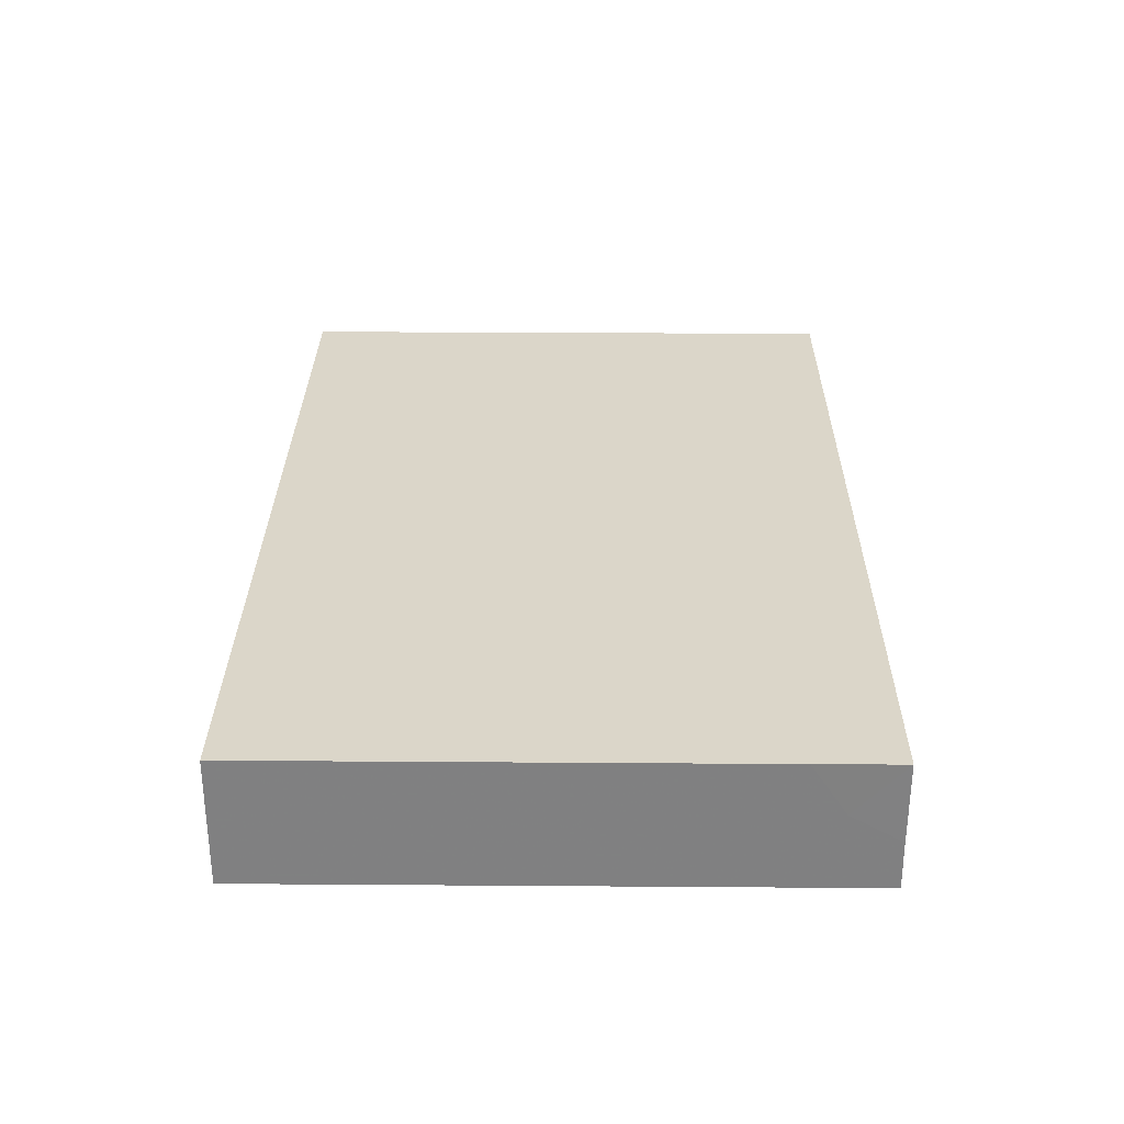
<metadata>
{"format":"obj","ext":"obj","renderer":"f3d","projection":"perspective","resolution":1024,"background":"white","views":[{"elev":29.7,"azim":90.6,"up":"+Z"}]}
</metadata>
<code>
v -0.0952 -0.06271 -0.01374
v -0.0952 -0.06271 0.01374
v -0.0952 0.06271 -0.01374
v -0.0952 0.06271 0.01374
v 0.0952 -0.06271 -0.01374
v 0.0952 -0.06271 0.01374
v 0.0952 0.06271 -0.01374
v 0.09516 0.06271 0.01374
v 0.04689 0.04876 -0.01374
v 0.0952 -0.05197 -0.002667
v 0.0952 0.05197 0.002667
v 0.08553 0.06271 0.002371
v -0.002603 0.04685 -0.01374
v 0.01317 0.04556 -0.01374
v -0.02106 -0.004274 -0.01374
v 0.01381 -0.0191 -0.01374
v -0.06825 0.03036 -0.01374
v -0.03598 0.01338 -0.01374
v 0.08393 -0.05326 0.01374
v -0.08453 0.05197 0.01374
v 0.0854 0.001983 0.01374
v 0.0952 0.03067 -0.002433
v 0.0952 0.02428 0.007188
v -0.09525 -0.06271 0.003303
v -0.07846 -0.06271 0.005415
v -0.05599 -0.06271 0.006958
v -0.03149 -0.06271 0.007198
v -0.01462 -0.06271 0.004738
v 0.003223 -0.06271 0.003303
v 0.006883 0.01088 0.01374
v 0.02206 0.02022 -0.01374
v 0.01964 -0.06271 0.003303
v 0.03605 -0.06271 0.003303
v 0.06887 -0.06271 0.003303
v -0.06887 0.06271 -0.003303
v 0.06618 0.06271 -0.002568
v -0.0196 0.06271 -0.002858
v -0.02332 0.06271 0.005958
v 0.0001421 0.06271 0.001545
v -0.03315 0.06271 -0.002613
v -0.0874 -0.06271 -0.001907
v -0.03792 -0.06267 -0.002667
v 0.06622 0.002305 0.01374
v 0.07627 -0.0193 -0.01374
v 0.07686 -0.002615 -0.01374
v 0.07686 0.01387 -0.01374
v 0.07688 0.0302 -0.01374
v -0.06784 -0.06271 -0.002542
v 0.0189 0.06271 -1.735e-18
v -0.01875 0.009105 -0.01374
v -8.445e-05 0.05197 0.01374
v 0.07566 0.06271 -0.00616
v -0.04924 0.05197 0.01374
v 0.07686 0.05197 -0.01374
v -0.08343 -0.01616 0.01374
v -0.01767 0.05206 0.01374
v 0.01701 0.05377 0.01374
v -0.08336 -0.04067 -0.01374
v -0.08586 -0.05319 -0.01374
v 0.08351 0.02269 0.01374
v 0.0952 0.04935 -0.01374
v 0.0663 0.04963 -0.01374
v -0.08627 0.04282 0.01374
v 0.08196 0.06271 -0.01374
v -0.0952 0.04949 0.01374
v 0.08208 -0.06267 -0.01374
v -0.07386 -0.04122 0.01374
v -0.07386 -0.02473 0.01374
v -0.07386 -0.008244 0.01374
v -0.07386 0.008244 0.01374
v -0.07386 0.02473 0.01374
v -0.07471 0.04189 0.01374
v -0.05744 -0.04122 0.01374
v -0.05744 -0.02473 0.01374
v -0.05744 -0.008244 0.01374
v -0.05668 0.0425 0.01374
v -0.04091 -0.01997 0.01374
v -0.04211 -0.009236 0.01374
v -0.04103 0.008244 0.01374
v -0.04103 0.02473 0.01374
v -0.04138 0.04248 0.01374
v -0.0241 -0.02794 0.01374
v -0.01944 -0.01889 0.01374
v -0.02462 0.02473 0.01374
v -0.02657 0.0415 0.01374
v -0.008206 0.008244 0.01374
v -0.008206 0.02473 0.01374
v -0.009344 0.04171 0.01374
v 0.006352 -0.00303 0.01374
v 0.008206 0.02473 0.01374
v 0.008206 0.04122 0.01374
v 0.0952 0.003825 0.00108
v 0.02417 0.008034 0.01374
v 0.02408 0.02491 0.01374
v 0.02462 0.04122 0.01374
v 0.04103 0.02473 0.01374
v 0.04103 0.04122 0.01374
v -0.05184 -0.06267 -0.002667
v 0.07386 0.04122 0.01374
v -0.04686 -0.04788 0.01374
v -0.06209 0.05119 0.01374
v 0.0354 0.05197 0.01374
v -0.07727 -0.0301 -0.01374
v -0.07906 -0.01347 -0.01374
v -0.07906 0.003015 -0.01374
v -0.07906 0.0195 -0.01374
v -0.07906 0.04122 -0.01374
v -0.07861 0.05302 -0.01374
v -0.07521 -0.04711 -0.01374
v -0.06242 -0.04564 -0.01374
v -0.06138 -0.03056 -0.01374
v -0.06407 -0.01278 -0.01374
v -0.06344 0.002775 -0.01374
v -0.06307 0.02109 -0.01374
v -0.06399 0.05207 -0.01374
v -0.0476 -0.04548 -0.01374
v -0.04602 -0.0626 -0.01374
v -0.04624 -0.02996 -0.01374
v -0.04624 -0.01347 -0.01374
v -0.04597 0.003239 -0.01374
v -0.04554 0.01917 -0.01374
v -0.0448 0.03417 -0.01374
v -0.05744 0.04122 -0.01374
v -0.02929 -0.048 -0.01374
v -0.02982 -0.06262 -0.01374
v -0.02896 -0.03048 -0.01374
v -0.02982 -0.01347 -0.01374
v -0.02967 0.002762 -0.01374
v -0.02225 -0.06271 -0.003404
v -0.005094 -0.06267 -0.005219
v 0.01132 -0.06267 -0.005219
v 0.02773 -0.06267 -0.005219
v -0.0952 -0.0542 -0.005198
v 0.08246 -0.06271 0.01374
v -0.0127 -0.04703 -0.01374
v -0.01341 -0.06262 -0.01374
v -0.01248 -0.03116 -0.01374
v -0.01383 -0.01253 -0.01374
v -0.02462 0.02473 -0.01374
v 0.003001 -0.04645 -0.01374
v 0.003001 -0.06262 -0.01374
v 0.003167 -0.03112 -0.01374
v 0.004691 -0.01556 -0.01374
v 0.003001 0.003015 -0.01374
v -0.007401 0.007737 -0.01374
v -0.008206 0.0195 -0.01374
v 0.02119 -0.04791 -0.01374
v 0.01941 -0.06262 -0.01374
v 0.01898 0.004039 -0.01374
v 0.03583 -0.04645 -0.01374
v 0.03583 -0.06262 -0.01374
v 0.03583 -0.01347 -0.01374
v 0.02462 -0.008244 -0.01374
v 0.05224 -0.04645 -0.01374
v 0.05224 -0.06262 -0.01374
v 0.05245 -0.03207 -0.01374
v 0.04103 -0.02473 -0.01374
v 0.06752 -0.02935 -0.01374
v 0.08411 -0.04706 -0.01374
v 0.06897 -0.06262 -0.01374
v 0.07183 -0.04248 -0.01374
v -0.07726 -0.06271 -0.01374
v -0.06212 -0.06271 -0.01374
v 0.0952 -0.03298 -1.735e-18
v 0.0952 -0.01649 -1.735e-18
v 0.0952 0.01649 -1.735e-18
v 0.04924 0.06271 -1.735e-18
v 0.0952 -0.06271 0.003303
v 0.0952 0.06266 -0.003357
v -0.0382 0.05341 -0.01374
v -0.05245 0.06271 0.0003311
v -0.01341 0.03599 -0.01374
v -0.02397 0.05467 -0.01374
v 0.03212 0.06271 -0.00119
v -0.0952 -0.03553 -0.003792
v 0.003001 0.03599 -0.01374
v 0.0606 -0.05453 -0.01374
v 0.008206 0.0195 -0.01374
v 0.02002 0.03706 -0.01374
v 0.03674 0.003668 -0.01374
v 0.03682 0.01949 -0.01374
v 0.03583 0.03599 -0.01374
v 0.05224 0.003015 -0.01374
v 0.05122 0.02034 -0.01374
v 0.05162 0.03632 -0.01374
v 0.04765 0.01654 0.01374
v 0.05673 -0.01325 -0.01374
v 0.06521 0.02345 0.01374
v 0.06865 -0.01347 -0.01374
v 0.04924 -0.03298 0.01374
v 0.04924 -0.01649 0.01374
v 0.06865 0.003015 -0.01374
v 0.06565 -0.01649 0.01374
v 0.06733 0.02058 -0.01374
v 0.06174 -0.03652 -0.01374
v 0.04475 -0.004366 -0.01374
v 0.04403 0.01126 -0.01374
v 0.06593 0.03759 -0.01374
v 0.06044 0.01126 -0.01374
v -0.05444 -0.03821 -0.01374
v -0.02253 -0.04031 -0.01374
v -0.005205 -0.03821 -0.01374
v 0.06044 0.0297 -0.01374
v 0.0853 -0.02462 -0.01374
v 0.08398 0.00726 -0.01374
v 0.08459 0.02429 -0.01374
v 0.08506 0.04122 -0.01374
v 0.0952 -0.04122 -0.01374
v 0.0952 -0.02473 -0.01374
v 0.0952 -0.008244 -0.01374
v 0.0952 0.008244 -0.01374
v 0.0952 0.02473 -0.01374
v 0.0952 0.03735 -0.01374
v -0.07462 0.06271 -0.01374
v -0.05744 0.06271 -0.01374
v -0.04103 0.06271 -0.01374
v -0.008206 0.06271 -0.01374
v 0.008206 0.06271 -0.01374
v 0.02462 0.06271 -0.01374
v 0.04103 0.06271 -0.01374
v 0.05882 0.06271 -0.01374
v 0.06865 0.06271 -0.01374
v -0.08415 0.06271 -0.002032
v -0.07386 0.06271 0.01374
v -0.05489 0.06271 0.01374
v -0.007376 0.06271 0.01374
v 0.008206 0.06271 0.01374
v 0.02977 0.06271 0.01374
v 0.04103 0.06271 0.01374
v 0.06212 0.06271 0.01374
v -0.0952 -0.04538 0.002402
v -0.0952 -0.02968 0.003357
v -0.0952 -0.02318 -0.005777
v -0.08216 -0.04944 0.01374
v -0.08206 -0.03298 0.01374
v -0.08279 -0.0004903 0.01374
v -0.0952 -0.00751 -0.004694
v -0.08178 0.01568 0.01374
v -0.0848 0.03329 0.01374
v -0.06565 -0.04946 0.01374
v -0.0952 -0.008292 0.005832
v -0.06597 -0.03198 0.01374
v -0.06565 -0.01649 0.01374
v -0.0952 0.006944 -0.004164
v -0.0952 0.02544 0.003957
v -0.03282 0.01649 0.01374
v -0.03282 0.03298 0.01374
v -0.01641 0.03298 0.01374
v -0.0001769 -0.01545 0.01374
v -0.001006 0.01563 0.01374
v -6.939e-18 0.03298 0.01374
v 0.01641 0.01649 0.01374
v 0.01641 0.03298 0.01374
v -0.07021 -0.01998 -0.01374
v -0.07085 -0.005229 -0.01374
v -0.07085 0.01126 -0.01374
v -0.05444 -0.02172 -0.01374
v -0.05444 -0.005229 -0.01374
v -0.05444 0.01126 -0.01374
v -0.05247 0.02725 -0.01374
v -0.03803 -0.03821 -0.01374
v -0.03803 -0.02172 -0.01374
v -0.03803 -0.005229 -0.01374
v -0.02162 -0.02172 -0.01374
v -0.005205 -0.02172 -0.01374
v -0.00174 -0.005821 -0.01374
v 0.01161 -0.004062 -0.01374
v -0.01641 -0.03298 0.01374
v -6.939e-18 -0.03298 0.01374
v 0.01641 -0.03298 0.01374
v 0.02762 0.01126 -0.01374
v -0.0952 -0.04122 0.01374
v -0.0952 0.008244 0.01374
v -0.0952 0.02473 0.01374
v -0.0952 0.03627 0.01374
v -0.05693 -0.0539 0.01374
v -0.03763 -0.05316 0.01374
v -0.02487 -0.05216 0.01374
v -0.02493 -0.04092 0.01374
v -0.008134 -0.05245 0.01374
v 0.03282 0.03298 0.01374
v 0.03282 -0.03298 0.01374
v 0.03282 -0.01649 0.01374
v -0.008574 -0.0414 0.01374
v 0.08206 -0.03298 0.01374
v 0.08367 -0.01815 0.01374
v -0.007543 -0.02524 0.01374
v -0.08449 -0.02196 -0.01374
v 0.009076 -0.05283 0.01374
v 0.008206 -0.04122 0.01374
v -0.08811 -0.004806 -0.01374
v -0.08742 0.0136 -0.01374
v 0.008206 -0.02473 0.01374
v 0.01121 -0.05453 -0.01374
v -0.03905 -0.05123 -0.01374
v 0.02762 -0.05453 -0.01374
v 0.02551 -0.05285 0.01374
v 0.02462 -0.04122 0.01374
v 0.02462 -0.02473 0.01374
v 0.02458 -0.008983 0.01374
v 0.04103 -0.05248 0.01374
v 0.04103 -0.04122 0.01374
v -0.05453 -0.05258 -0.01374
v 0.04103 -0.02473 0.01374
v -0.08686 0.03176 -0.01374
v 0.07702 -0.05453 -0.01374
v 0.05744 -0.05248 0.01374
v 0.05744 -0.04122 0.01374
v 0.05744 -0.02473 0.01374
v 0.05744 -0.008244 0.01374
v 0.0559 0.008893 0.01374
v 0.01185 -0.01314 0.01374
v -0.01087 -0.00222 -0.01374
v 0.04029 -0.03613 -0.01374
v 0.03762 0.04841 -0.01374
v 0.07386 -0.02473 0.01374
v 0.07386 -0.008244 0.01374
v -0.03615 0.02328 -0.01374
v 0.07215 0.01503 0.01374
v 0.0532 -0.06271 -0.003245
v 0.07386 0.02996 0.01374
v 0.009847 0.06271 0.004466
v -0.07295 0.05371 0.01374
v 0.0952 -0.04122 0.01374
v -0.07536 -0.06271 0.01374
v -0.06088 -0.06271 0.01374
v -0.04601 -0.06271 0.01374
v -0.0242 -0.06271 0.01374
v -0.01038 -0.06271 0.01374
v 0.003223 -0.06271 0.01374
v 0.01964 -0.06271 0.01374
v 0.03605 -0.06271 0.01374
v 0.05109 -0.06271 0.01374
v 0.07159 -0.06271 0.01374
v 0.0952 -0.0199 0.01374
v 0.0952 -0.001146 0.01374
v 0.0952 0.01308 0.01374
v 0.0952 0.02957 0.01374
v 0.0952 0.0446 0.01374
v 0.08398 0.06271 0.01374
v -0.0952 0.0535 0.004355
v 0.01989 -0.03695 -0.01374
v 0.04663 -0.01347 -0.01374
v -0.06825 0.04122 -0.01374
v 0.03174 -0.02548 -0.01374
v 0.07001 -0.05035 0.01374
v -0.0952 -0.05197 0.01374
v 0.0952 -0.05197 -0.01374
v 0.0952 -0.05197 0.01374
v -0.0952 0.05197 -0.01374
v -0.0952 -0.052 -0.01374
v -0.06809 -0.06271 0.006878
v 0.085 0.01212 0.01374
v 0.08276 0.03246 0.01374
v -0.08453 0.06271 -0.01374
v -0.08453 0.06271 0.01374
v -0.0952 -0.03017 -0.01374
v -0.0952 -0.01347 -0.01374
v -0.09515 0.003471 -0.01374
v -0.0952 0.02084 -0.01374
v -0.0952 0.0406 -0.01374
v -0.0952 0.06271 -0.003303
v -0.0684 -0.05502 -0.01374
v -0.06316 0.06271 0.005219
v -0.0952 0.03041 -0.005192
v 0.08108 -0.06271 -0.001668
v -0.0952 0.01625 -0.002841
v -0.06906 -0.03844 -0.01374
v 0.01368 0.02761 -0.01374
v 0.07946 -0.03298 -0.01374
v 0.06527 0.03385 0.01374
v 0.06683 0.05063 0.01374
v -6.939e-18 0.01387 -0.01374
v -0.04911 -0.03156 0.01374
v -0.03282 -0.01387 0.01374
v -0.04924 0.04685 -0.01374
v -0.005205 0.03036 -0.01374
v -0.01641 -0.04685 0.01374
v 0.01143 -0.06271 0.008522
v -0.08588 -0.06271 0.01374
v -0.03722 -0.04313 0.01374
v 0.05034 -0.02254 -0.01374
v -0.0952 0.04289 -0.0004455
v -0.05744 0.01649 0.01374
v -0.05744 0.03298 0.01374
v -0.02454 -6.935e-05 0.01374
v -0.0952 -0.01649 0.01374
v 0.04103 6.939e-18 0.01374
v 0.06645 -0.04073 0.01374
v -0.01641 -0.008244 0.01374
v -0.03282 0.06271 0.01374
v -0.02385 0.04167 -0.01374
f 1 41 24
f 1 24 133
f 1 162 41
f 1 59 162
f 1 351 59
f 1 133 351
f 2 347 24
f 2 24 380
f 2 380 347
f 3 223 355
f 3 362 223
f 3 355 350
f 3 350 362
f 4 65 20
f 4 20 356
f 4 341 65
f 4 362 341
f 4 356 362
f 5 168 66
f 5 66 348
f 5 348 168
f 6 19 134
f 6 349 19
f 6 134 168
f 6 168 349
f 7 64 12
f 7 12 169
f 7 61 64
f 7 169 61
f 8 11 169
f 8 339 11
f 8 169 12
f 8 12 340
f 8 340 339
f 9 62 198
f 9 221 62
f 9 185 182
f 9 182 315
f 9 198 185
f 9 220 221
f 9 315 220
f 10 208 164
f 10 164 324
f 10 168 348
f 10 349 168
f 10 348 208
f 10 324 349
f 11 61 169
f 11 339 61
f 12 64 52
f 12 52 340
f 13 377 172
f 13 172 392
f 13 218 176
f 13 176 377
f 13 217 218
f 13 392 217
f 14 179 176
f 14 176 218
f 14 315 179
f 14 218 219
f 14 219 315
f 15 128 50
f 15 50 313
f 15 127 128
f 15 138 127
f 15 313 138
f 16 142 143
f 16 342 142
f 16 143 267
f 16 267 153
f 16 153 345
f 16 345 342
f 17 114 106
f 17 106 305
f 17 305 107
f 17 107 344
f 17 260 114
f 17 344 260
f 18 50 128
f 18 139 50
f 18 120 121
f 18 128 120
f 18 121 318
f 18 318 139
f 19 334 134
f 19 349 324
f 19 324 389
f 19 346 334
f 19 389 346
f 20 65 63
f 20 63 72
f 20 72 323
f 20 323 224
f 20 224 356
f 21 43 317
f 21 319 43
f 21 317 335
f 21 353 319
f 21 335 336
f 21 336 337
f 21 337 353
f 22 23 166
f 22 338 23
f 22 213 61
f 22 61 339
f 22 166 212
f 22 212 213
f 22 339 338
f 23 337 166
f 23 338 337
f 24 41 380
f 24 231 133
f 24 347 231
f 25 41 162
f 25 380 41
f 25 162 48
f 25 48 352
f 25 352 325
f 25 325 380
f 26 48 98
f 26 352 48
f 26 98 327
f 26 327 326
f 26 326 352
f 27 129 28
f 27 28 328
f 27 42 129
f 27 327 42
f 27 328 327
f 28 129 130
f 28 130 329
f 28 329 328
f 29 130 131
f 29 329 130
f 29 131 379
f 29 330 329
f 29 379 330
f 30 250 89
f 30 89 300
f 30 90 250
f 30 252 90
f 30 93 252
f 30 300 93
f 31 149 178
f 31 271 149
f 31 178 369
f 31 179 182
f 31 369 179
f 31 182 181
f 31 181 271
f 32 131 132
f 32 379 131
f 32 132 332
f 32 332 331
f 32 331 379
f 33 132 320
f 33 332 132
f 33 320 333
f 33 333 332
f 34 134 334
f 34 366 134
f 34 320 160
f 34 160 366
f 34 333 320
f 34 334 333
f 35 171 215
f 35 364 171
f 35 215 214
f 35 214 223
f 35 223 224
f 35 224 364
f 36 52 222
f 36 340 52
f 36 221 167
f 36 167 230
f 36 222 221
f 36 230 340
f 37 40 38
f 37 38 226
f 37 39 217
f 37 226 39
f 37 216 40
f 37 217 216
f 38 40 391
f 38 391 226
f 39 218 217
f 39 322 218
f 39 226 227
f 39 227 322
f 40 215 171
f 40 171 391
f 40 216 215
f 42 98 117
f 42 327 98
f 42 117 125
f 42 125 129
f 43 311 310
f 43 310 317
f 43 319 311
f 44 189 45
f 44 45 204
f 44 158 189
f 44 370 158
f 44 204 370
f 45 189 187
f 45 187 192
f 45 192 205
f 45 209 204
f 45 205 211
f 45 210 209
f 45 211 210
f 46 192 199
f 46 205 192
f 46 199 194
f 46 194 206
f 46 206 205
f 47 194 203
f 47 206 194
f 47 203 198
f 47 198 207
f 47 207 206
f 48 163 98
f 48 162 163
f 49 174 219
f 49 228 174
f 49 219 218
f 49 218 322
f 49 322 228
f 50 139 146
f 50 146 145
f 50 145 313
f 51 56 88
f 51 226 56
f 51 91 57
f 51 57 227
f 51 88 91
f 51 227 226
f 52 64 222
f 53 76 81
f 53 101 76
f 53 81 391
f 53 225 101
f 53 391 225
f 54 64 61
f 54 61 207
f 54 207 62
f 54 62 222
f 54 222 64
f 55 68 69
f 55 235 68
f 55 69 236
f 55 387 235
f 55 236 387
f 56 85 88
f 56 391 85
f 56 226 391
f 57 91 95
f 57 95 102
f 57 102 228
f 57 228 227
f 58 109 59
f 58 59 351
f 58 357 103
f 58 103 368
f 58 368 109
f 58 351 357
f 59 109 162
f 60 321 319
f 60 319 353
f 60 354 321
f 60 337 338
f 60 353 337
f 60 338 354
f 61 213 207
f 62 207 198
f 62 221 222
f 63 65 275
f 63 239 72
f 63 275 239
f 65 341 275
f 66 306 159
f 66 159 348
f 66 160 306
f 66 366 160
f 66 168 366
f 67 68 235
f 67 242 68
f 67 240 73
f 67 73 242
f 67 235 234
f 67 234 325
f 67 325 240
f 68 243 69
f 68 242 74
f 68 74 243
f 69 70 236
f 69 384 70
f 69 243 75
f 69 75 384
f 70 238 236
f 70 384 238
f 71 72 239
f 71 385 72
f 71 274 238
f 71 238 384
f 71 239 274
f 71 384 385
f 72 76 101
f 72 385 76
f 72 101 323
f 73 74 242
f 73 374 74
f 73 276 100
f 73 100 374
f 73 240 276
f 74 77 243
f 74 374 77
f 75 77 78
f 75 243 77
f 75 78 79
f 75 79 384
f 76 385 81
f 77 375 78
f 77 82 375
f 77 381 82
f 77 374 381
f 78 386 79
f 78 375 386
f 79 246 384
f 79 386 246
f 80 246 84
f 80 84 247
f 80 384 246
f 80 247 385
f 80 385 384
f 81 247 85
f 81 85 391
f 81 385 247
f 82 268 83
f 82 83 375
f 82 279 268
f 82 381 279
f 83 268 287
f 83 287 390
f 83 386 375
f 83 390 386
f 84 85 247
f 84 248 85
f 84 87 248
f 84 386 87
f 84 246 386
f 85 248 88
f 86 250 87
f 86 87 386
f 86 89 250
f 86 386 89
f 87 88 248
f 87 251 88
f 87 250 90
f 87 90 251
f 88 251 91
f 89 249 312
f 89 390 249
f 89 312 300
f 89 386 390
f 90 252 94
f 90 94 253
f 90 253 251
f 91 253 95
f 91 251 253
f 92 165 210
f 92 335 165
f 92 211 166
f 92 166 337
f 92 210 211
f 92 336 335
f 92 337 336
f 93 94 252
f 93 388 94
f 93 300 388
f 94 95 253
f 94 281 95
f 94 96 281
f 94 388 96
f 95 97 102
f 95 281 97
f 96 188 97
f 96 97 281
f 96 186 188
f 96 388 186
f 97 230 102
f 97 188 371
f 97 372 230
f 97 371 372
f 98 163 117
f 99 321 354
f 99 371 321
f 99 339 340
f 99 354 339
f 99 340 372
f 99 372 371
f 100 276 327
f 100 327 277
f 100 277 381
f 100 381 374
f 101 225 224
f 101 224 323
f 102 229 228
f 102 230 229
f 103 254 111
f 103 111 368
f 103 288 254
f 103 357 288
f 104 105 255
f 104 291 105
f 104 112 254
f 104 255 112
f 104 254 288
f 104 288 358
f 104 358 291
f 105 106 256
f 105 292 106
f 105 113 255
f 105 256 113
f 105 291 359
f 105 359 292
f 106 114 256
f 106 292 360
f 106 360 305
f 107 108 344
f 107 350 108
f 107 305 350
f 108 214 115
f 108 115 344
f 108 355 214
f 108 350 355
f 109 110 363
f 109 368 110
f 109 363 162
f 110 111 200
f 110 368 111
f 110 200 116
f 110 116 303
f 110 303 363
f 111 118 200
f 111 257 118
f 111 254 257
f 112 119 257
f 112 258 119
f 112 257 254
f 112 255 258
f 113 120 258
f 113 259 120
f 113 258 255
f 113 256 259
f 114 121 259
f 114 260 121
f 114 259 256
f 115 123 344
f 115 376 123
f 115 214 215
f 115 215 376
f 116 295 117
f 116 117 303
f 116 200 118
f 116 118 261
f 116 261 295
f 117 295 125
f 117 163 303
f 118 126 261
f 118 262 126
f 118 257 262
f 119 127 262
f 119 263 127
f 119 262 257
f 119 258 263
f 120 259 121
f 120 128 263
f 120 263 258
f 121 260 122
f 121 122 318
f 122 260 123
f 122 123 376
f 122 392 318
f 122 376 392
f 123 260 344
f 124 136 125
f 124 125 295
f 124 135 136
f 124 201 135
f 124 261 201
f 124 295 261
f 125 136 129
f 126 137 201
f 126 264 137
f 126 201 261
f 126 262 264
f 127 263 128
f 127 138 264
f 127 264 262
f 129 136 130
f 130 141 131
f 130 136 141
f 131 148 132
f 131 141 148
f 132 148 151
f 132 151 320
f 133 231 351
f 134 366 168
f 135 141 136
f 135 201 137
f 135 137 202
f 135 140 141
f 135 202 140
f 137 142 202
f 137 265 142
f 137 264 265
f 138 143 265
f 138 266 143
f 138 265 264
f 138 313 266
f 139 172 146
f 139 392 172
f 139 318 392
f 140 294 141
f 140 202 142
f 140 142 342
f 140 342 294
f 141 294 148
f 142 265 143
f 143 266 267
f 144 266 145
f 144 145 373
f 144 149 267
f 144 373 149
f 144 267 266
f 145 146 373
f 145 266 313
f 146 172 377
f 146 178 373
f 146 377 178
f 147 148 294
f 147 296 148
f 147 150 296
f 147 342 150
f 147 294 342
f 148 296 151
f 149 152 153
f 149 180 152
f 149 153 267
f 149 373 178
f 149 271 180
f 150 155 151
f 150 151 296
f 150 154 155
f 150 314 154
f 150 342 314
f 151 155 320
f 152 345 153
f 152 343 157
f 152 157 345
f 152 180 196
f 152 196 343
f 154 177 155
f 154 156 195
f 154 314 156
f 154 195 177
f 155 177 160
f 155 160 320
f 156 314 157
f 156 157 382
f 156 158 195
f 156 382 158
f 157 314 345
f 157 343 382
f 158 161 195
f 158 370 161
f 158 187 189
f 158 382 187
f 159 306 161
f 159 161 370
f 159 208 348
f 159 370 208
f 160 177 306
f 161 306 195
f 162 363 163
f 163 363 303
f 164 209 165
f 164 165 335
f 164 208 209
f 164 335 324
f 165 209 210
f 166 211 212
f 167 220 174
f 167 174 229
f 167 221 220
f 167 229 230
f 170 216 173
f 170 173 392
f 170 215 216
f 170 376 215
f 170 392 376
f 171 364 225
f 171 225 391
f 173 216 217
f 173 217 392
f 174 220 219
f 174 228 229
f 175 231 232
f 175 351 231
f 175 232 233
f 175 233 357
f 175 357 351
f 176 369 178
f 176 178 377
f 176 179 369
f 177 195 306
f 179 315 182
f 180 181 197
f 180 271 181
f 180 183 196
f 180 197 183
f 181 182 184
f 181 184 197
f 182 185 184
f 183 192 187
f 183 187 196
f 183 199 192
f 183 197 199
f 184 185 203
f 184 194 199
f 184 203 194
f 184 199 197
f 185 198 203
f 186 311 188
f 186 388 311
f 187 343 196
f 187 382 343
f 188 311 319
f 188 319 321
f 188 321 371
f 190 304 302
f 190 302 308
f 190 309 304
f 190 308 309
f 191 309 193
f 191 193 310
f 191 283 304
f 191 388 283
f 191 304 309
f 191 310 388
f 193 316 286
f 193 286 317
f 193 309 316
f 193 317 310
f 204 209 370
f 205 206 212
f 205 212 211
f 206 207 213
f 206 213 212
f 208 370 209
f 214 355 223
f 219 220 315
f 223 356 224
f 223 362 356
f 224 225 364
f 227 228 322
f 230 372 340
f 231 272 232
f 231 347 272
f 232 387 233
f 232 272 387
f 233 241 237
f 233 237 358
f 233 387 241
f 233 358 357
f 234 235 272
f 234 272 380
f 234 380 325
f 235 387 272
f 236 238 273
f 236 273 387
f 237 241 244
f 237 244 359
f 237 359 358
f 238 274 273
f 239 275 274
f 240 326 276
f 240 325 326
f 241 273 244
f 241 387 273
f 244 273 367
f 244 360 359
f 244 367 360
f 245 273 274
f 245 367 273
f 245 274 275
f 245 275 365
f 245 365 367
f 249 287 293
f 249 390 287
f 249 293 312
f 268 279 284
f 268 284 287
f 269 287 284
f 269 284 290
f 269 293 287
f 269 290 293
f 270 293 290
f 270 290 298
f 270 299 293
f 270 298 299
f 272 347 380
f 275 341 383
f 275 383 365
f 276 326 327
f 277 328 278
f 277 278 381
f 277 327 328
f 278 378 279
f 278 279 381
f 278 328 329
f 278 329 378
f 279 378 284
f 280 290 284
f 280 284 378
f 280 289 290
f 280 330 289
f 280 329 330
f 280 378 329
f 282 299 298
f 282 298 302
f 282 304 299
f 282 302 304
f 283 300 299
f 283 299 304
f 283 388 300
f 285 286 316
f 285 335 286
f 285 316 389
f 285 324 335
f 285 389 324
f 286 335 317
f 288 357 358
f 289 298 290
f 289 297 298
f 289 331 297
f 289 330 331
f 291 358 359
f 292 359 360
f 293 299 312
f 297 302 298
f 297 301 302
f 297 332 301
f 297 331 332
f 299 300 312
f 301 308 302
f 301 307 308
f 301 333 307
f 301 332 333
f 305 361 350
f 305 360 361
f 307 346 308
f 307 333 346
f 308 389 309
f 308 346 389
f 309 389 316
f 310 311 388
f 314 342 345
f 325 352 326
f 330 379 331
f 333 334 346
f 338 339 354
f 341 362 350
f 341 350 383
f 350 361 383
f 360 365 361
f 360 367 365
f 361 365 383

</code>
